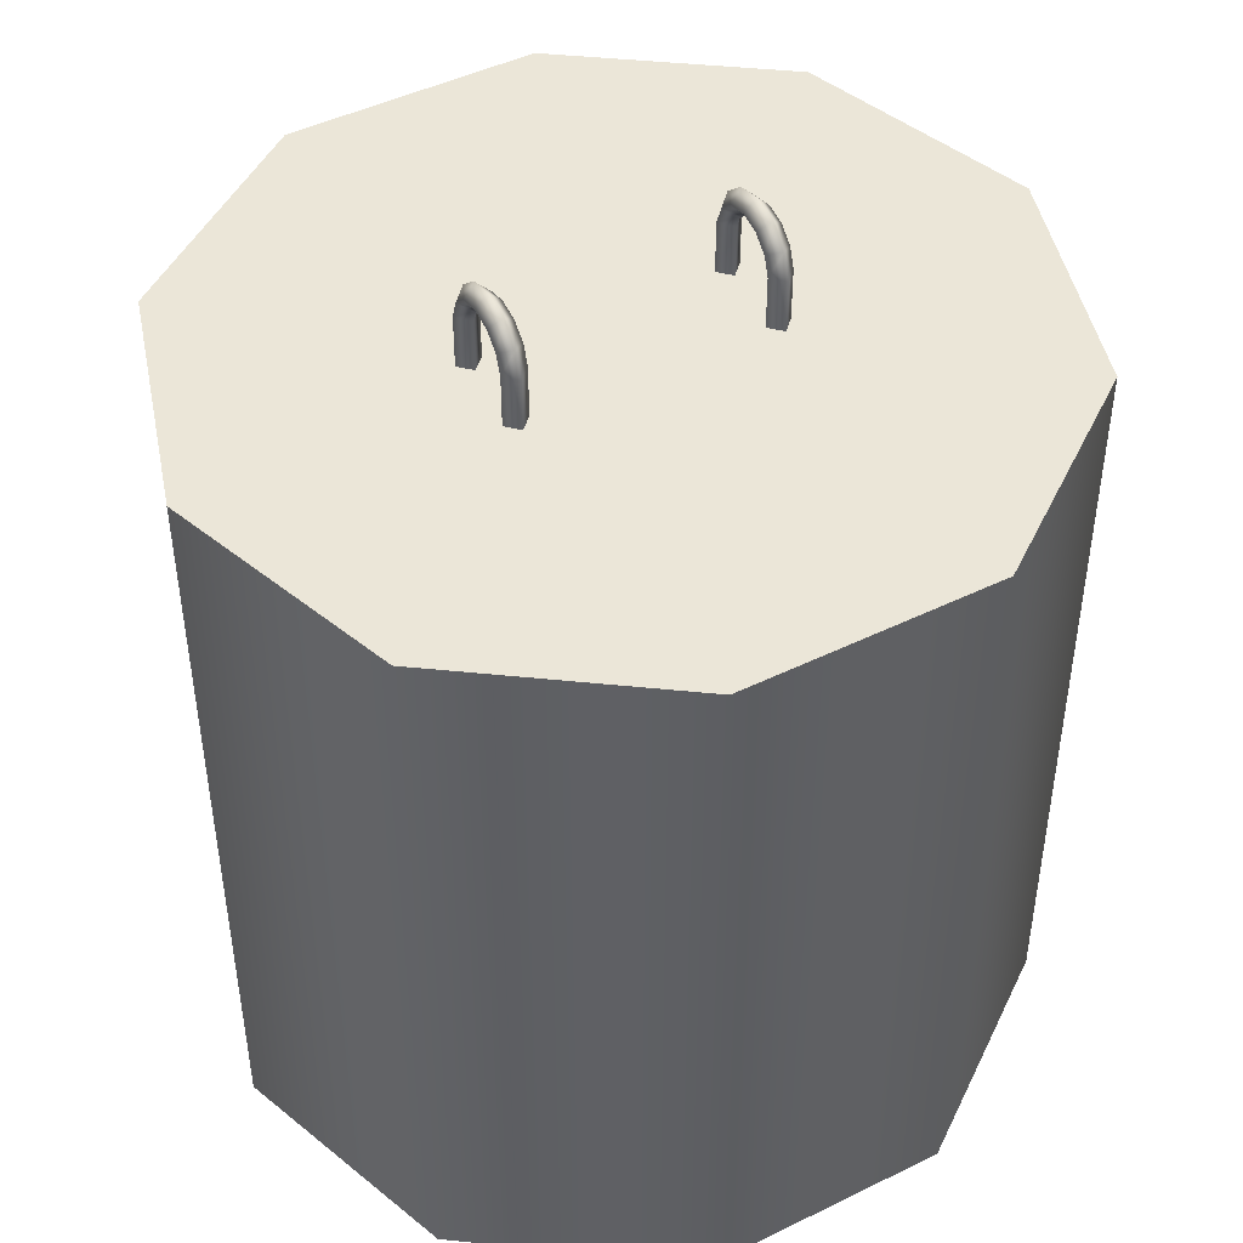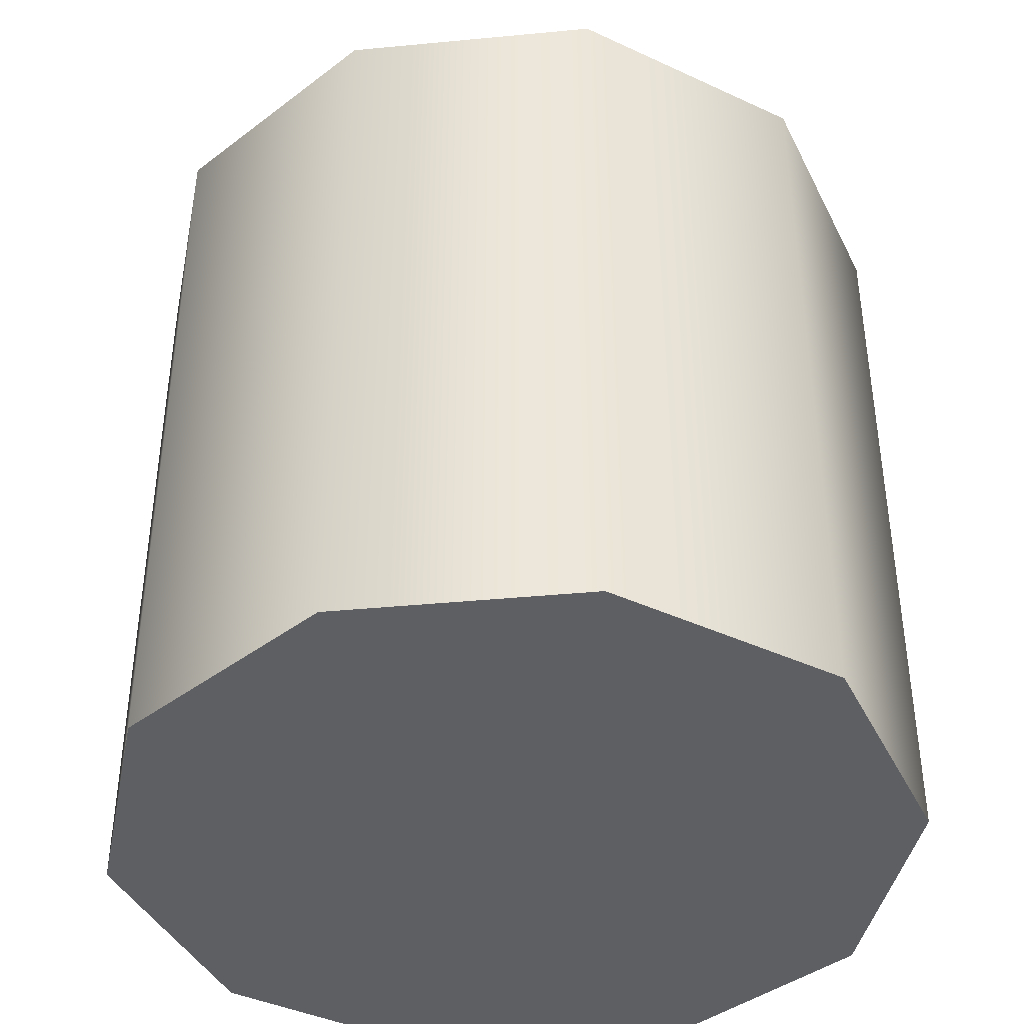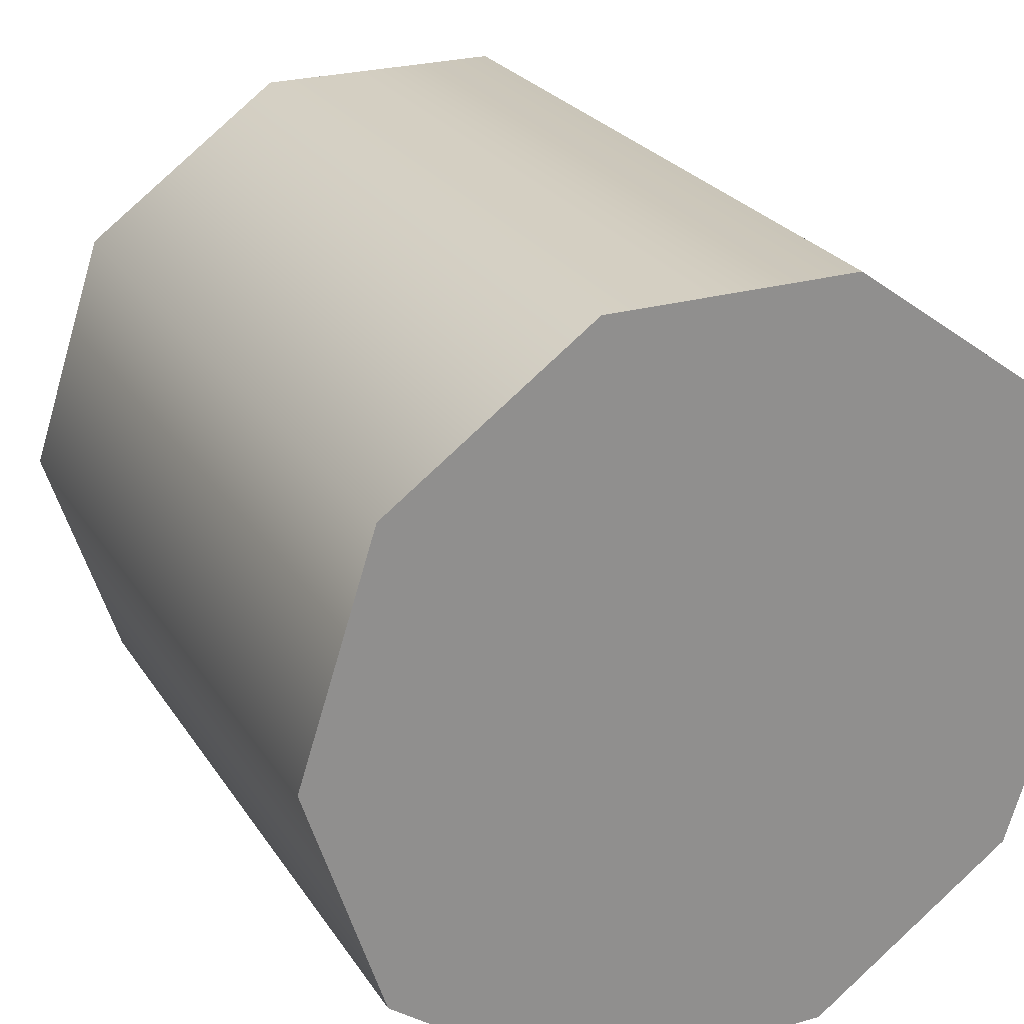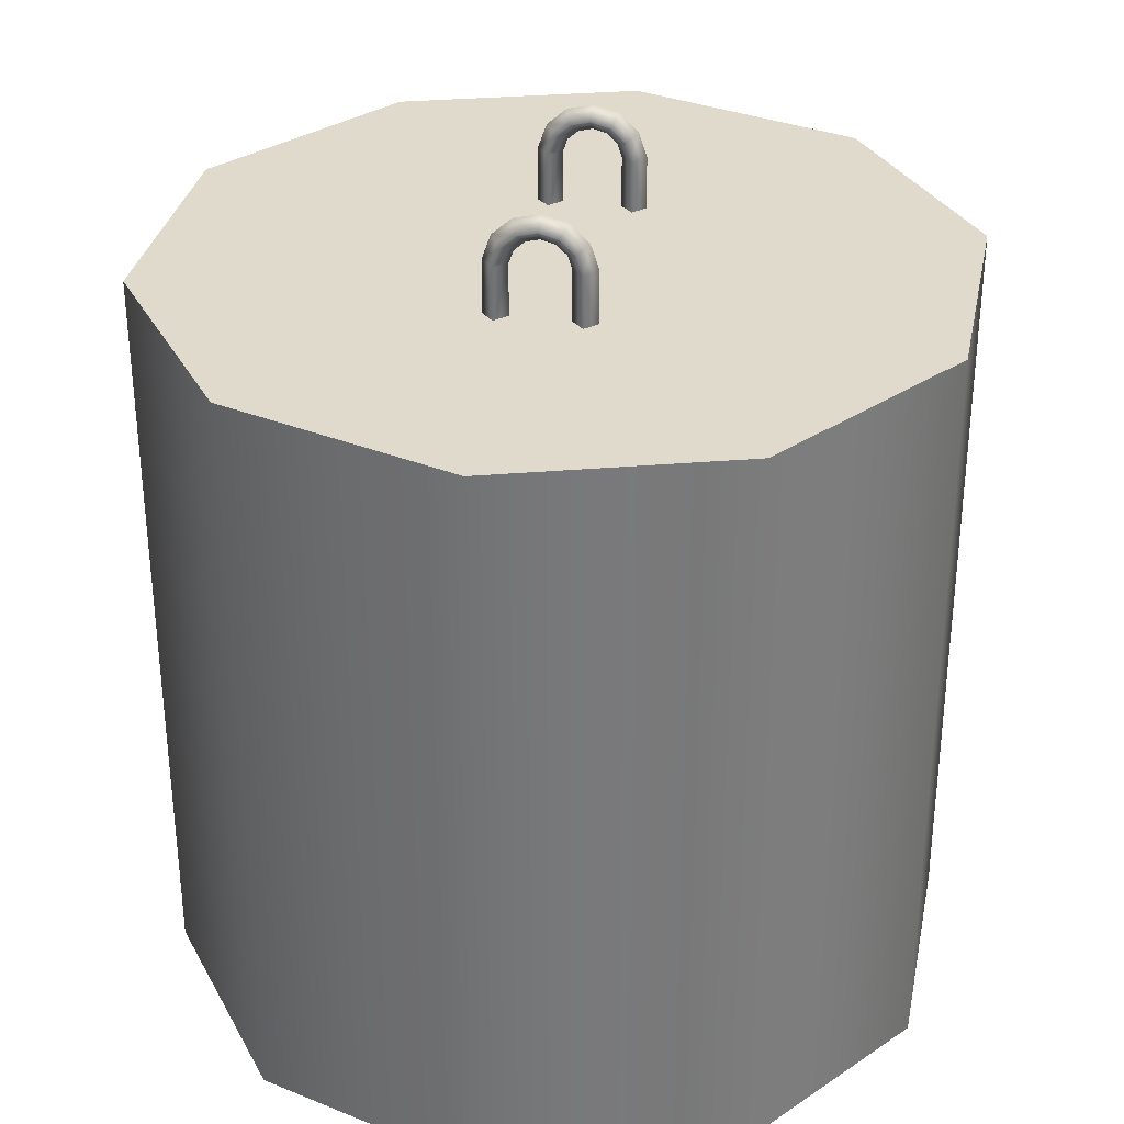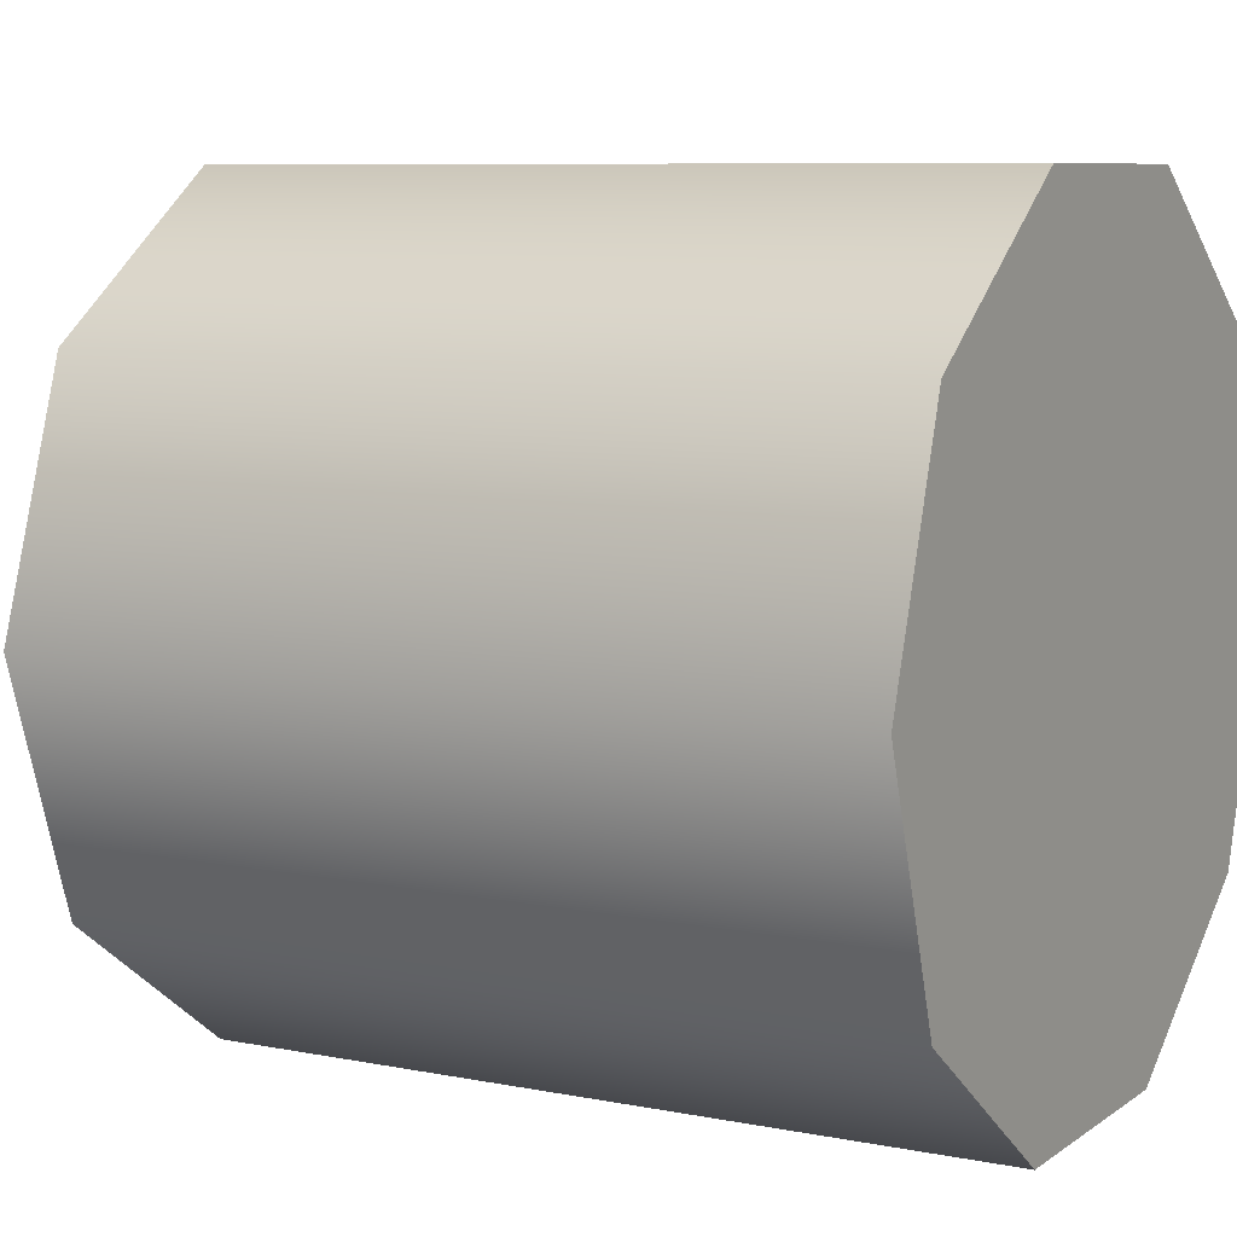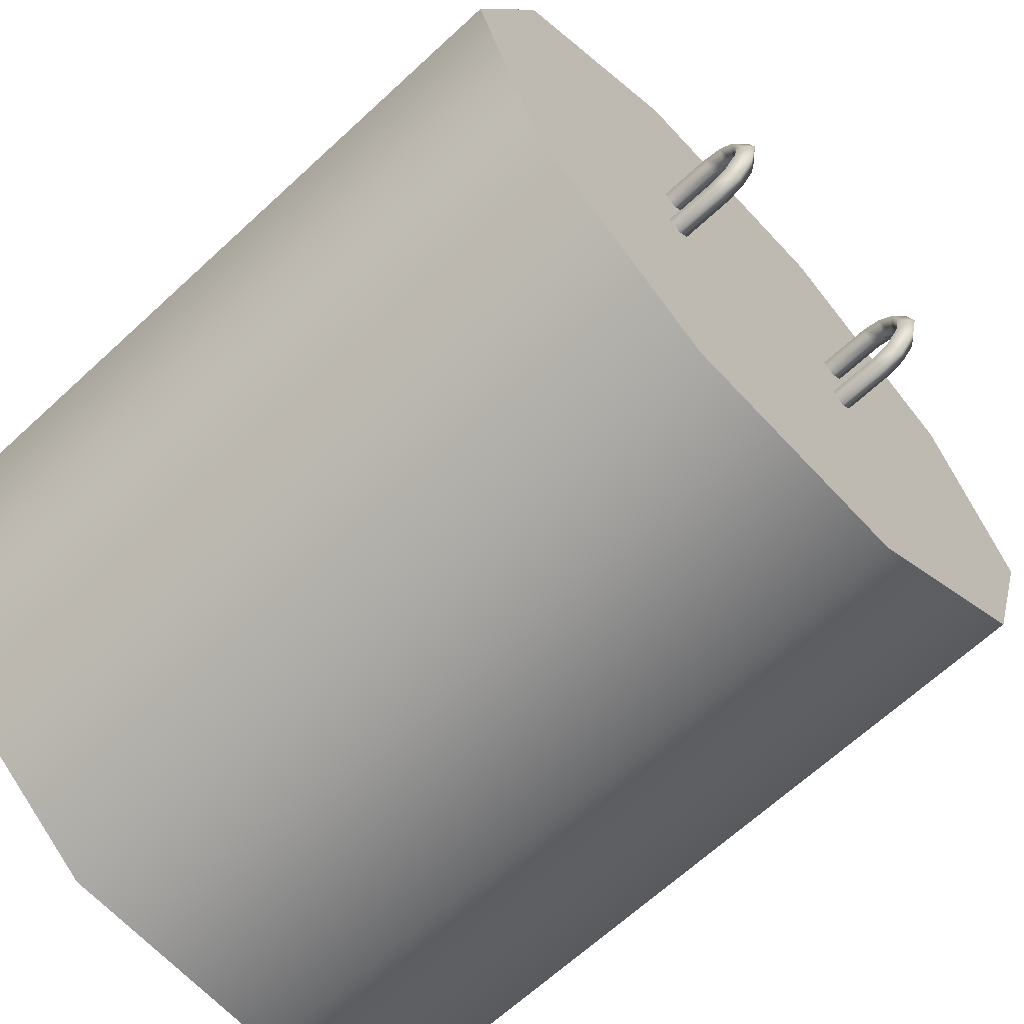
<metadata>
{"format":"obj","ext":"obj","renderer":"f3d","projection":"perspective","resolution":1024,"background":"white","views":[{"elev":46.1,"azim":-29.3,"up":"+Y"},{"elev":-41.2,"azim":-101.4,"up":"+Y"},{"elev":24.8,"azim":-25.2,"up":"+Z"},{"elev":32.5,"azim":-78.7,"up":"+Y"},{"elev":8.0,"azim":-60.9,"up":"+Z"},{"elev":-66.1,"azim":132.9,"up":"+Z"}]}
</metadata>
<code>
v  31.25 -0.2164 0.0332
v  29.37 -0.2164 -10.65
v  29.37 62.28 -10.65
v  31.25 62.28 0.0332
v  23.94 -0.2164 -20.05
v  23.94 62.28 -20.05
v  15.62 -0.2164 -27.03
v  15.62 62.28 -27.03
v  5.426 -0.2164 -30.74
v  5.426 62.28 -30.74
v  -5.426 -0.2164 -30.74
v  -5.426 62.28 -30.74
v  -15.62 -0.2164 -27.03
v  -15.62 62.28 -27.03
v  -23.94 -0.2164 -20.05
v  -23.94 62.28 -20.05
v  -29.37 -0.2164 -10.65
v  -29.37 62.28 -10.65
v  -31.25 -0.2164 0.0332
v  -31.25 62.28 0.0332
v  -29.37 -0.2164 10.72
v  -29.37 62.28 10.72
v  -23.94 -0.2164 20.12
v  -23.94 62.28 20.12
v  -15.62 -0.2164 27.1
v  -15.62 62.28 27.1
v  -5.426 -0.2164 30.81
v  -5.426 62.28 30.81
v  5.426 -0.2164 30.81
v  5.426 62.28 30.81
v  15.62 -0.2164 27.1
v  15.62 62.28 27.1
v  23.94 -0.2164 20.12
v  23.94 62.28 20.12
v  29.37 -0.2164 10.72
v  29.37 62.28 10.72
v  -9 66.81 -2.935
v  -9 61.81 -2.949
v  -10 61.81 -3.949
v  -10 66.91 -3.931
v  -11 66.81 -2.935
v  -11 61.81 -2.949
v  -10 66.72 -1.939
v  -10 61.81 -1.949
v  -10 68.92 -3.217
v  -9 68.37 -2.385
v  -11 68.37 -2.385
v  -10 67.81 -1.553
v  -10 70.36 -1.628
v  -9 69.47 -1.161
v  -11 69.47 -1.161
v  -10 68.59 -0.6931
v  -10 70.86 0.4521
v  -9 69.86 0.4424
v  -11 69.86 0.4424
v  -10 68.86 0.4326
v  -10 70.32 2.522
v  -9 69.44 2.038
v  -11 69.44 2.038
v  -10 68.57 1.553
v  -10 68.85 4.083
v  -9 68.31 3.24
v  -11 68.31 3.24
v  -10 67.78 2.397
v  -10 66.82 4.757
v  -9 66.75 3.76
v  -11 66.75 3.76
v  -10 66.68 2.762
v  -10 61.75 4.769
v  -9 61.75 3.769
v  -11 61.75 3.769
v  -10 61.75 2.769
v  11 66.81 -2.935
v  11 61.81 -2.949
v  10 61.81 -3.949
v  10 66.91 -3.931
v  9 66.81 -2.935
v  9 61.81 -2.949
v  10 66.72 -1.939
v  10 61.81 -1.949
v  10 68.92 -3.217
v  11 68.37 -2.385
v  9 68.37 -2.385
v  10 67.81 -1.553
v  10 70.36 -1.628
v  11 69.47 -1.161
v  9 69.47 -1.161
v  10 68.59 -0.6931
v  10 70.86 0.4521
v  11 69.86 0.4424
v  9 69.86 0.4424
v  10 68.86 0.4326
v  10 70.32 2.522
v  11 69.44 2.038
v  9 69.44 2.038
v  10 68.57 1.553
v  10 68.85 4.083
v  11 68.31 3.24
v  9 68.31 3.24
v  10 67.78 2.397
v  10 66.82 4.757
v  11 66.75 3.76
v  9 66.75 3.76
v  10 66.68 2.762
v  10 61.75 4.769
v  11 61.75 3.769
v  9 61.75 3.769
v  10 61.75 2.769
g Barrier_cylinder
f 1 2 3 4
f 2 5 6 3
f 5 7 8 6
f 7 9 10 8
f 9 11 12 10
f 11 13 14 12
f 13 15 16 14
f 15 17 18 16
f 17 19 20 18
f 19 21 22 20
f 21 23 24 22
f 23 25 26 24
f 25 27 28 26
f 27 29 30 28
f 29 31 32 30
f 31 33 34 32
f 33 35 36 34
f 35 1 4 36
f 13 11 9 7
f 12 14 8 10
f 14 16 6 8
f 16 18 3 6
f 19 17 2 1
f 18 20 4 3
f 21 19 1 35
f 20 22 36 4
f 23 21 35 33
f 22 24 34 36
f 25 23 33 31
f 24 26 32 34
f 27 25 31 29
f 26 28 30 32
f 5 15 13 7
f 37 38 39 40
f 41 40 39 42
f 43 41 42 44
f 43 44 38 37
f 37 40 45 46
f 40 41 47 45
f 41 43 48 47
f 43 37 46 48
f 46 45 49 50
f 45 47 51 49
f 47 48 52 51
f 48 46 50 52
f 50 49 53 54
f 49 51 55 53
f 51 52 56 55
f 52 50 54 56
f 54 53 57 58
f 53 55 59 57
f 55 56 60 59
f 56 54 58 60
f 58 57 61 62
f 57 59 63 61
f 59 60 64 63
f 60 58 62 64
f 62 61 65 66
f 61 63 67 65
f 63 64 68 67
f 64 62 66 68
f 69 70 66 65
f 69 65 67 71
f 71 67 68 72
f 70 72 68 66
f 73 74 75 76
f 77 76 75 78
f 79 77 78 80
f 79 80 74 73
f 73 76 81 82
f 76 77 83 81
f 77 79 84 83
f 79 73 82 84
f 82 81 85 86
f 81 83 87 85
f 83 84 88 87
f 84 82 86 88
f 86 85 89 90
f 85 87 91 89
f 87 88 92 91
f 88 86 90 92
f 90 89 93 94
f 89 91 95 93
f 91 92 96 95
f 92 90 94 96
f 94 93 97 98
f 93 95 99 97
f 95 96 100 99
f 96 94 98 100
f 98 97 101 102
f 97 99 103 101
f 99 100 104 103
f 100 98 102 104
f 105 106 102 101
f 105 101 103 107
f 107 103 104 108
f 106 108 104 102
f 2 17 15 5
v  0 -0.5 -0
v  10.2 -0.5 -31.38
v  26.7 -0.5 -19.4
v  33 -0.5 -0
v  -26.7 -0.5 -19.4
v  -10.2 -0.5 -31.38
v  -26.7 -0.5 19.4
v  -33 -0.5 0
v  10.2 -0.5 31.38
v  -10.2 -0.5 31.38
v  26.7 -0.5 19.4
v  26.7 62.5 -19.4
v  33 62.5 -0
v  10.2 62.5 -31.38
v  -10.2 62.5 -31.38
v  -26.7 62.5 -19.4
v  -33 62.5 0
v  -26.7 62.5 19.4
v  -10.2 62.5 31.38
v  10.2 62.5 31.38
v  26.7 62.5 19.4
v  0 62.5 -0
g Barrier_cylinder_collider
f 109 110 111 112
f 109 113 114 110
f 109 115 116 113
f 109 117 118 115
f 109 112 119 117
f 112 111 120 121
f 111 110 122 120
f 110 114 123 122
f 114 113 124 123
f 113 116 125 124
f 116 115 126 125
f 115 118 127 126
f 118 117 128 127
f 117 119 129 128
f 119 112 121 129
f 130 129 121 120
f 130 120 122 123
f 130 123 124 125
f 130 125 126 127
f 130 127 128 129

</code>
